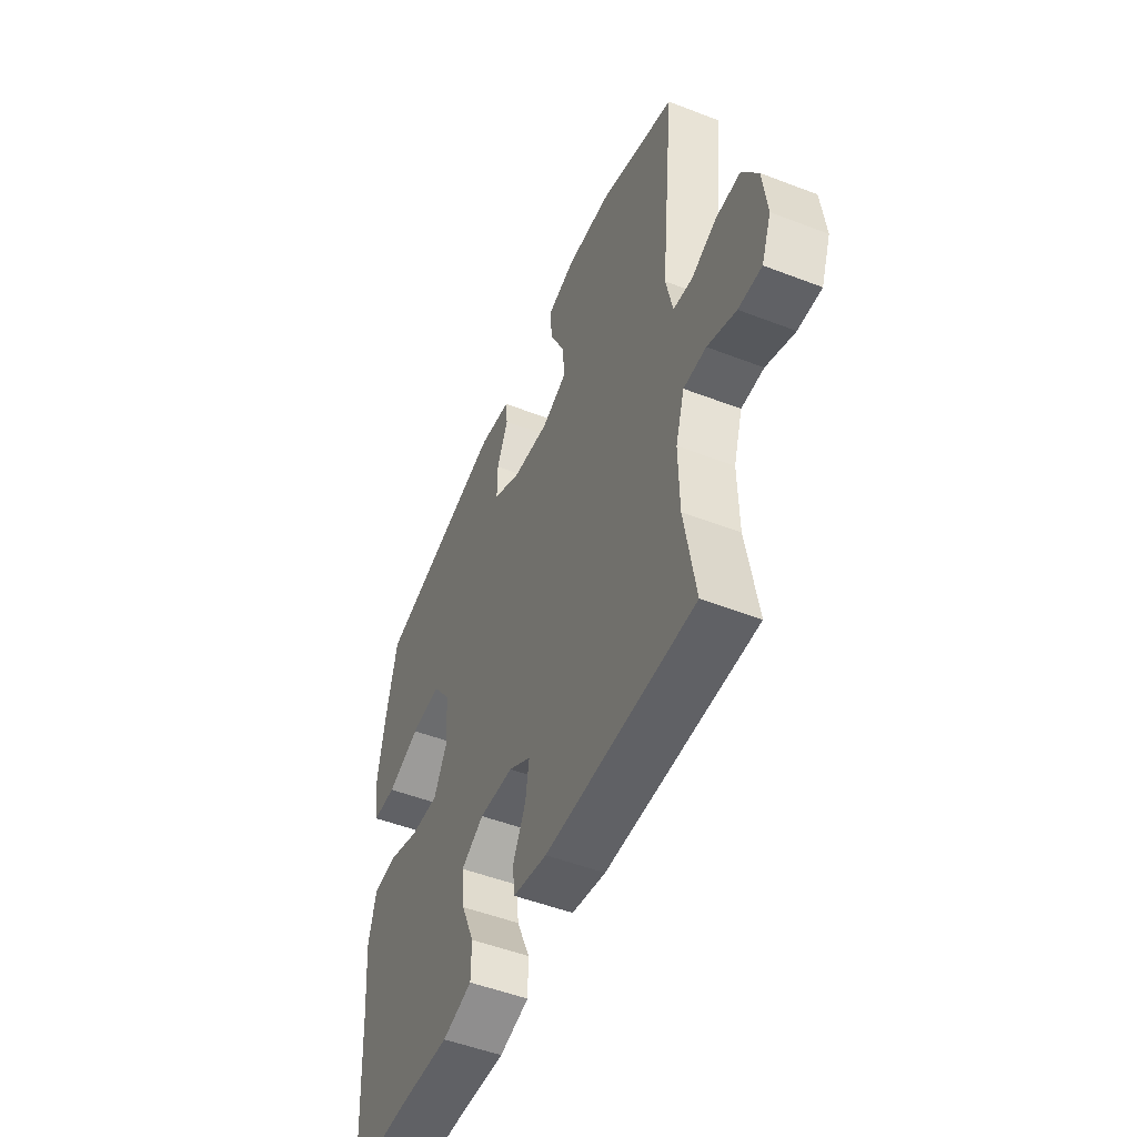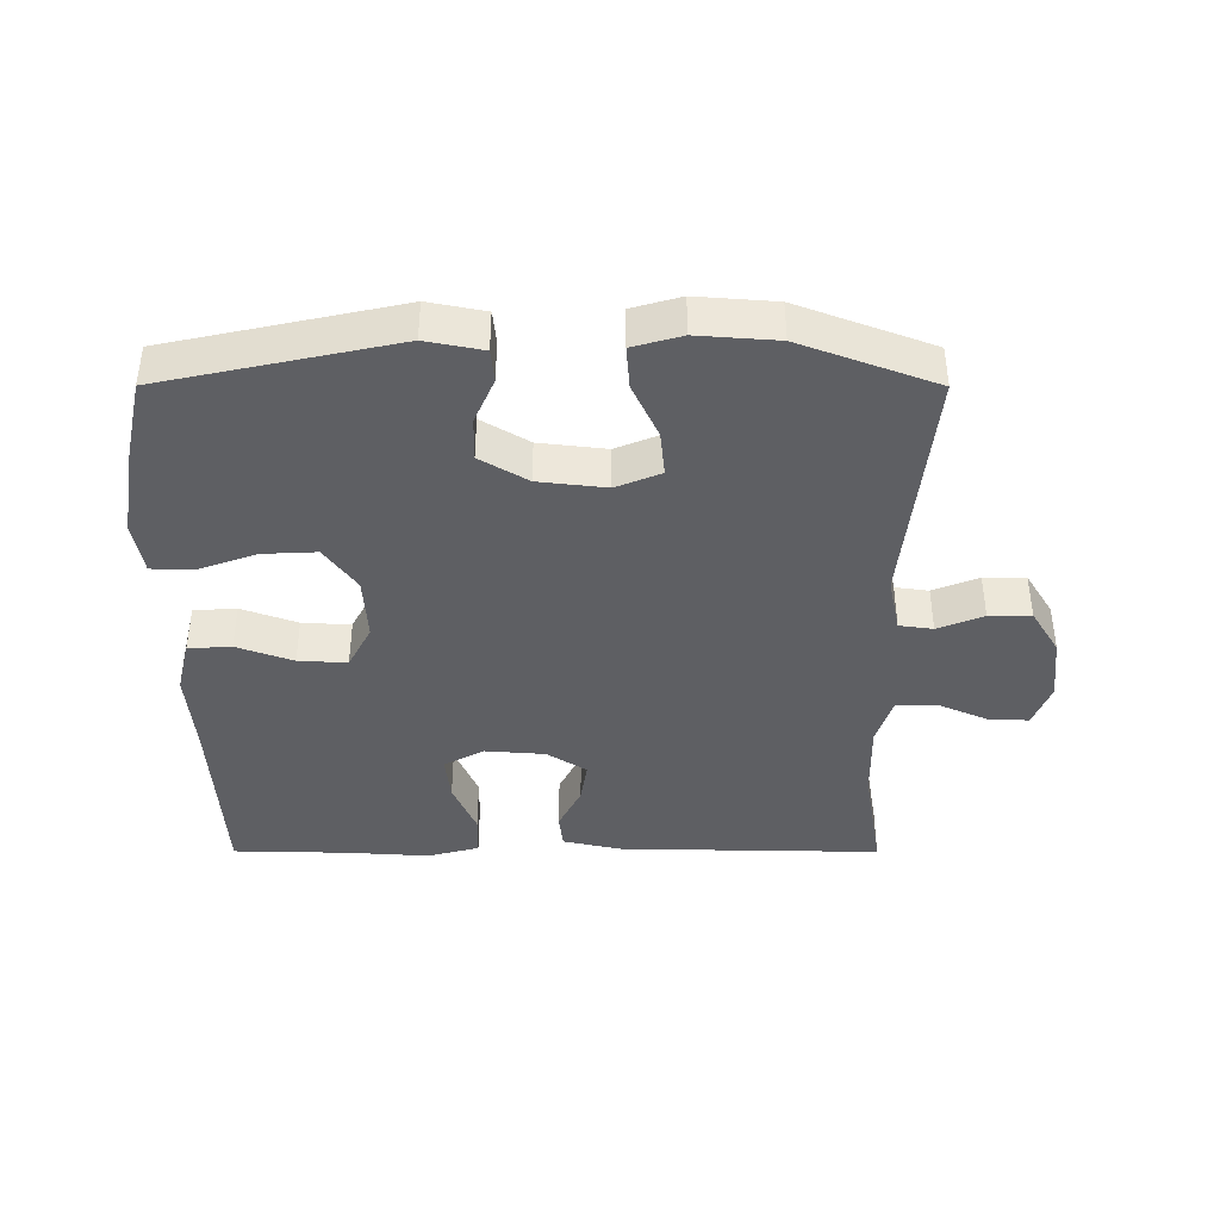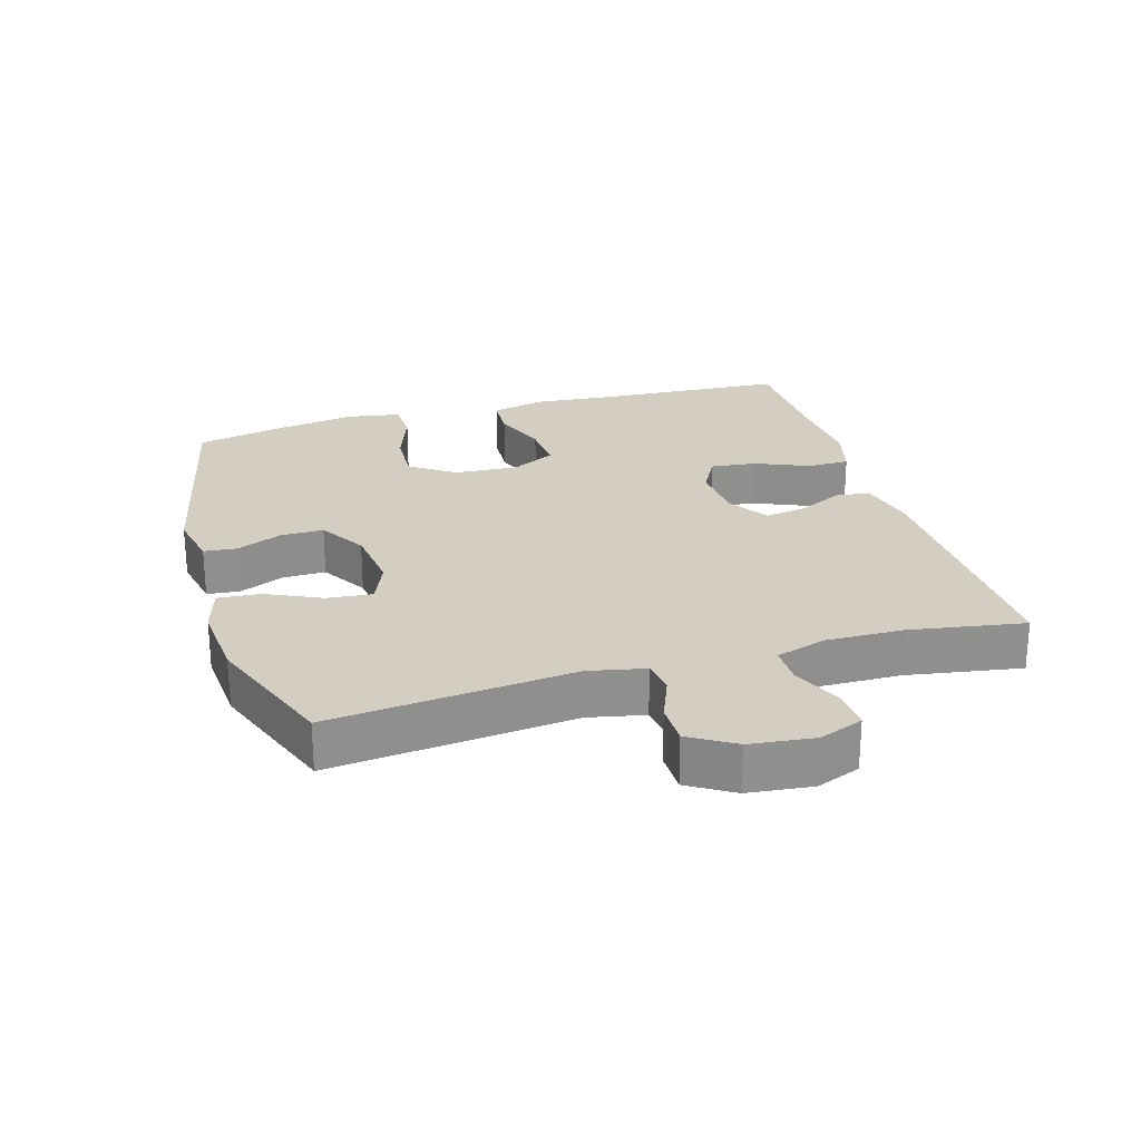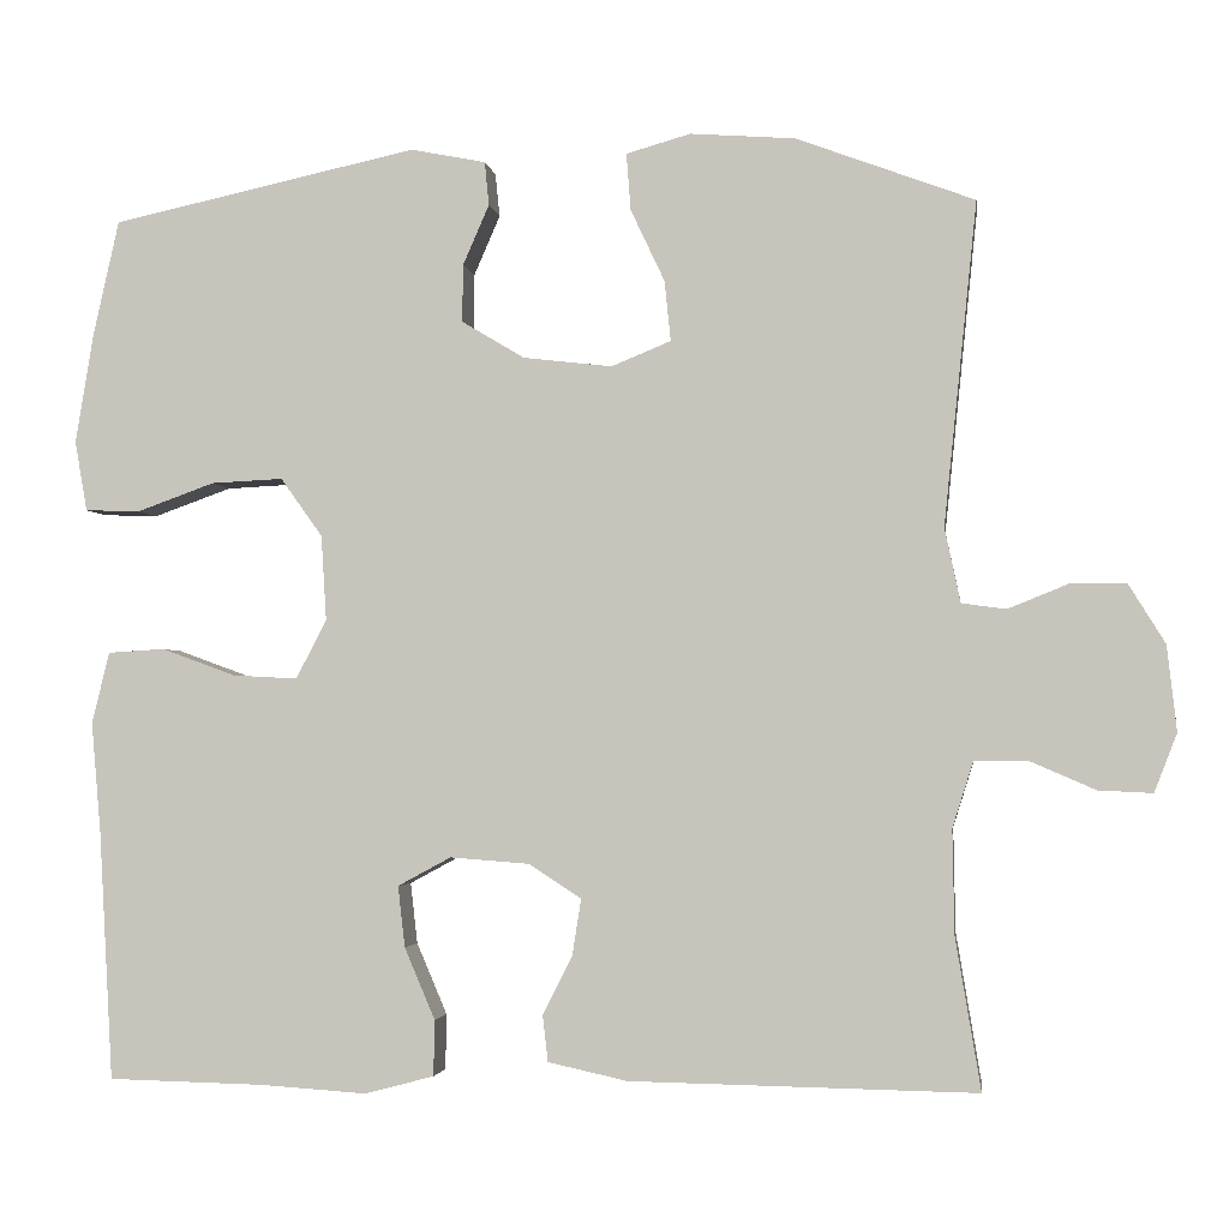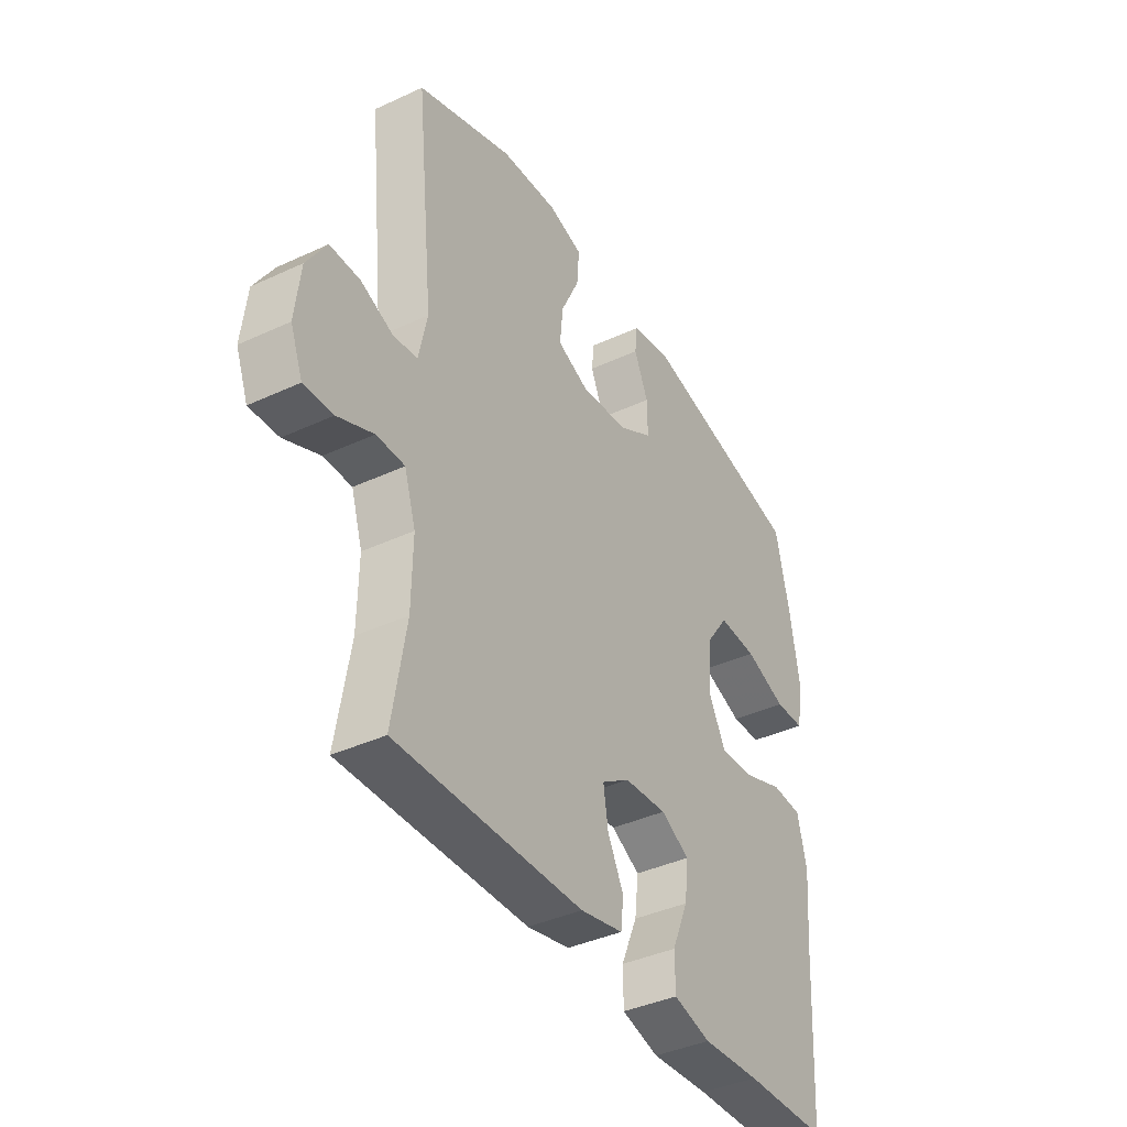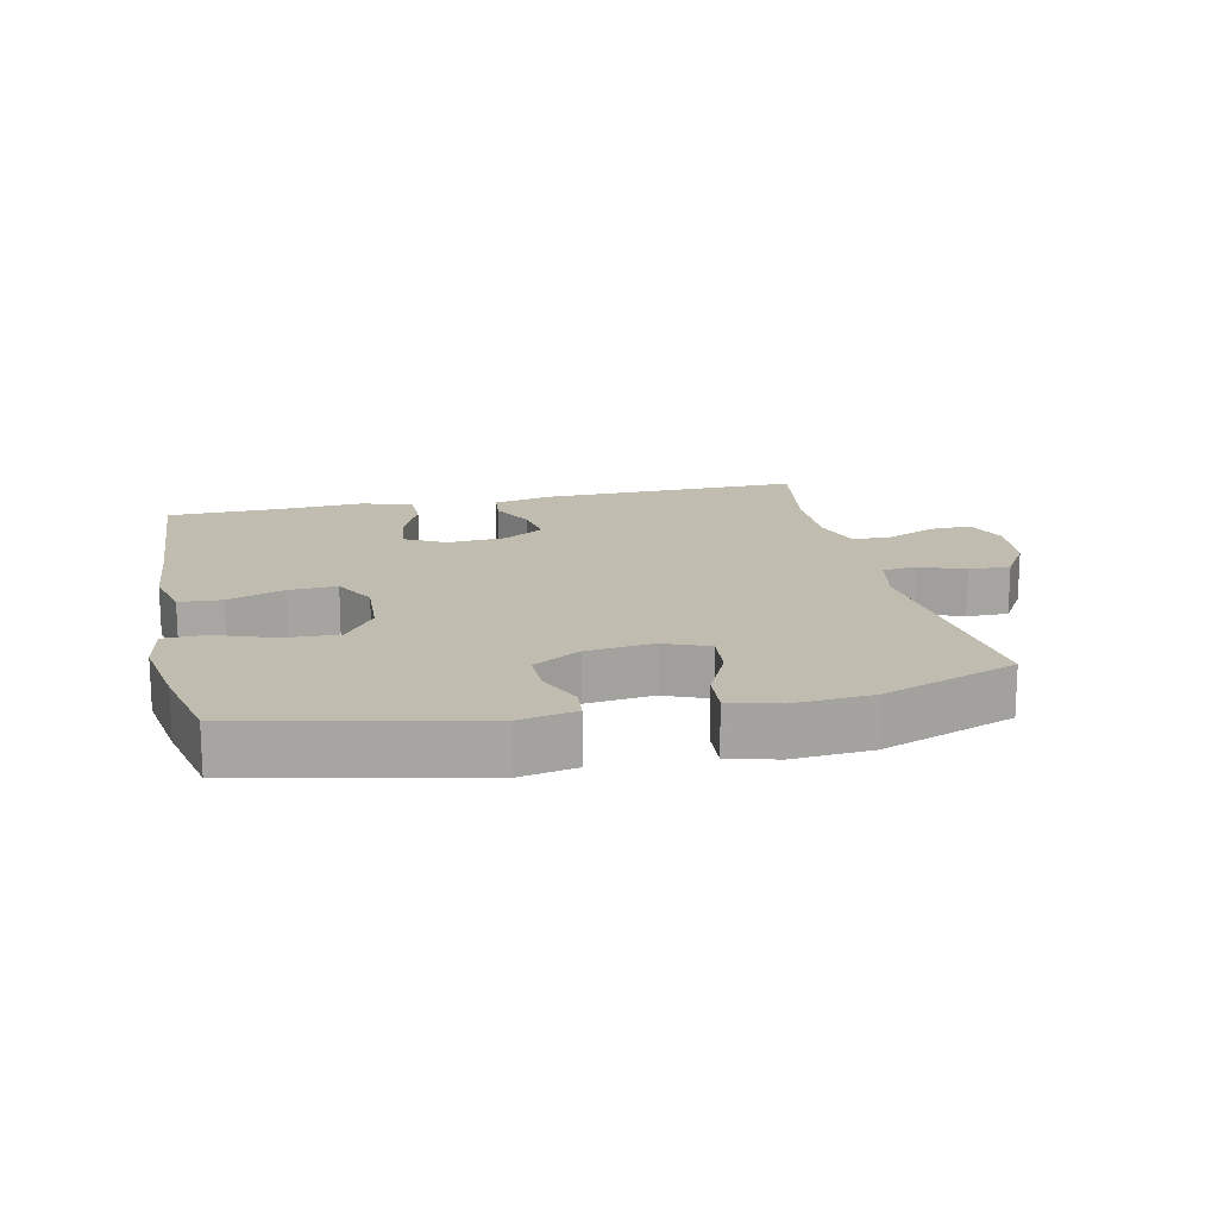
<metadata>
{"format":"obj","ext":"obj","renderer":"f3d","projection":"perspective","resolution":1024,"background":"white","views":[{"elev":-50.9,"azim":67.2,"up":"+Z"},{"elev":-40.6,"azim":-0.1,"up":"+Y"},{"elev":24.9,"azim":73.5,"up":"+Y"},{"elev":-2.7,"azim":7.8,"up":"+Z"},{"elev":-39.5,"azim":120.0,"up":"+Z"},{"elev":16.3,"azim":-12.4,"up":"+Y"}]}
</metadata>
<code>
v 0.5 0.07 0.5
v 0.462 0.07 0.13
v 0.48 0.07 0.045
v 0.531 0.07 0.038
v 0.6 0.07 0.066
v 0.664 0.07 0.066
v 0.706 0.07 -0.002
v 0.717 0.07 -0.1
v 0.691 0.07 -0.167
v 0.629 0.07 -0.164
v 0.553 0.07 -0.131
v 0.493 0.07 -0.131
v 0.469 0.07 -0.207
v 0.471 0.07 -0.326
v 0.5 0.07 -0.5
v 0.103 0.07 -0.493
v 0.012 0.07 -0.473
v 0.006 0.07 -0.42
v 0.04 0.07 -0.352
v 0.05 0.07 -0.288
v -0.01 0.07 -0.249
v -0.101 0.07 -0.242
v -0.162 0.07 -0.275
v -0.154 0.07 -0.345
v -0.119 0.07 -0.427
v -0.12 0.07 -0.491
v -0.199 0.07 -0.512
v -0.322 0.07 -0.504
v -0.5 0.07 -0.5
v -0.516 0.07 -0.215
v -0.527 0.07 -0.088
v -0.507 0.07 -0.006
v -0.442 0.07 -0.002
v -0.357 0.07 -0.033
v -0.283 0.07 -0.037
v -0.248 0.07 0.03
v -0.254 0.07 0.128
v -0.302 0.07 0.195
v -0.384 0.07 0.191
v -0.473 0.07 0.159
v -0.536 0.07 0.161
v -0.55 0.07 0.241
v -0.53 0.07 0.365
v -0.5 0.07 0.5
v -0.149 0.07 0.576
v -0.063 0.07 0.559
v -0.058 0.07 0.509
v -0.088 0.07 0.44
v -0.089 0.07 0.374
v -0.017 0.07 0.331
v 0.085 0.07 0.319
v 0.153 0.07 0.347
v 0.146 0.07 0.416
v 0.107 0.07 0.499
v 0.102 0.07 0.564
v 0.176 0.07 0.585
v 0.296 0.07 0.576
v 0.5 0 0.5
v 0.462 0 0.13
v 0.48 0 0.045
v 0.531 0 0.038
v 0.6 0 0.066
v 0.664 0 0.066
v 0.706 0 -0.002
v 0.717 0 -0.1
v 0.691 0 -0.167
v 0.629 0 -0.164
v 0.553 0 -0.131
v 0.493 0 -0.131
v 0.469 0 -0.207
v 0.471 0 -0.326
v 0.5 0 -0.5
v 0.103 0 -0.493
v 0.012 0 -0.473
v 0.006 0 -0.42
v 0.04 0 -0.352
v 0.05 0 -0.288
v -0.01 0 -0.249
v -0.101 0 -0.242
v -0.162 0 -0.275
v -0.154 0 -0.345
v -0.119 0 -0.427
v -0.12 0 -0.491
v -0.199 0 -0.512
v -0.322 0 -0.504
v -0.5 0 -0.5
v -0.516 0 -0.215
v -0.527 0 -0.088
v -0.507 0 -0.006
v -0.442 0 -0.002
v -0.357 0 -0.033
v -0.283 0 -0.037
v -0.248 0 0.03
v -0.254 0 0.128
v -0.302 0 0.195
v -0.384 0 0.191
v -0.473 0 0.159
v -0.536 0 0.161
v -0.55 0 0.241
v -0.53 0 0.365
v -0.5 0 0.5
v -0.149 0 0.576
v -0.063 0 0.559
v -0.058 0 0.509
v -0.088 0 0.44
v -0.089 0 0.374
v -0.017 0 0.331
v 0.085 0 0.319
v 0.153 0 0.347
v 0.146 0 0.416
v 0.107 0 0.499
v 0.102 0 0.564
v 0.176 0 0.585
v 0.296 0 0.576
f 56 57 1 2
f 53 54 55 56
f 52 53 56 2
f 51 52 2 3
f 50 51 3
f 45 46 47 48
f 45 48 49
f 44 45 49
f 43 44 49 50
f 39 40 41 42
f 38 39 42 43
f 31 32 33 34
f 30 31 34 35
f 28 29 30 35
f 27 28 35 36
f 24 25 26 27
f 23 24 27 36
f 16 17 18 19
f 14 15 16 19
f 13 14 19 20
f 12 13 20 21
f 8 9 10 11
f 8 11 12
f 7 8 12
f 4 5 6 7
f 3 4 7 12
f 38 43 50 3
f 22 23 36 37
f 12 21 22 37
f 3 12 37 38
f 59 58 114 113
f 113 112 111 110
f 59 113 110 109
f 60 59 109 108
f 60 108 107
f 105 104 103 102
f 106 105 102
f 106 102 101
f 107 106 101 100
f 99 98 97 96
f 100 99 96 95
f 91 90 89 88
f 92 91 88 87
f 92 87 86 85
f 93 92 85 84
f 84 83 82 81
f 93 84 81 80
f 76 75 74 73
f 76 73 72 71
f 77 76 71 70
f 78 77 70 69
f 68 67 66 65
f 69 68 65
f 69 65 64
f 64 63 62 61
f 69 64 61 60
f 60 107 100 95
f 94 93 80 79
f 94 79 78 69
f 95 94 69 60
f 1 58 59 2
f 2 59 60 3
f 3 60 61 4
f 4 61 62 5
f 5 62 63 6
f 6 63 64 7
f 7 64 65 8
f 8 65 66 9
f 9 66 67 10
f 10 67 68 11
f 11 68 69 12
f 12 69 70 13
f 13 70 71 14
f 14 71 72 15
f 15 72 73 16
f 16 73 74 17
f 17 74 75 18
f 18 75 76 19
f 19 76 77 20
f 20 77 78 21
f 21 78 79 22
f 22 79 80 23
f 23 80 81 24
f 24 81 82 25
f 25 82 83 26
f 26 83 84 27
f 27 84 85 28
f 28 85 86 29
f 29 86 87 30
f 30 87 88 31
f 31 88 89 32
f 32 89 90 33
f 33 90 91 34
f 34 91 92 35
f 35 92 93 36
f 36 93 94 37
f 37 94 95 38
f 38 95 96 39
f 39 96 97 40
f 40 97 98 41
f 41 98 99 42
f 42 99 100 43
f 43 100 101 44
f 44 101 102 45
f 45 102 103 46
f 46 103 104 47
f 47 104 105 48
f 48 105 106 49
f 49 106 107 50
f 50 107 108 51
f 51 108 109 52
f 52 109 110 53
f 53 110 111 54
f 54 111 112 55
f 55 112 113 56
f 56 113 114 57
f 57 114 58 1

</code>
